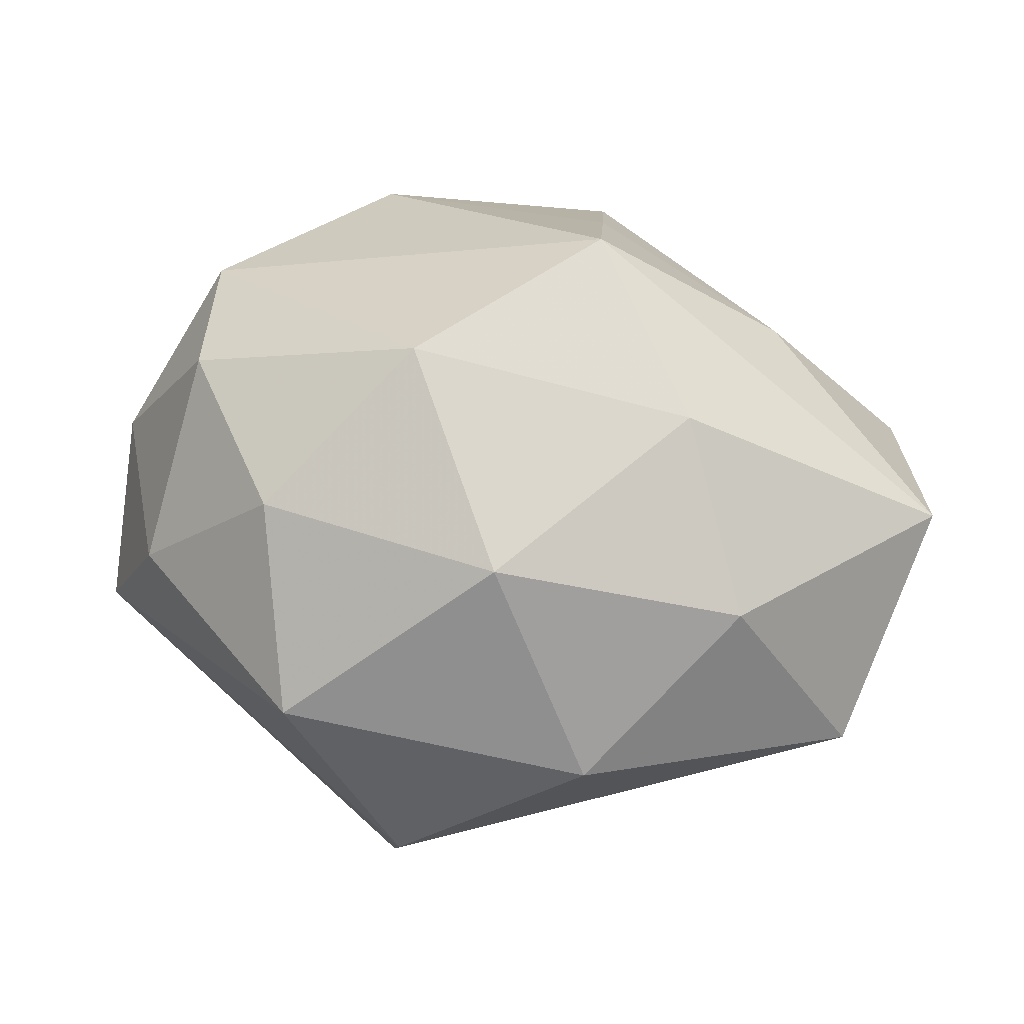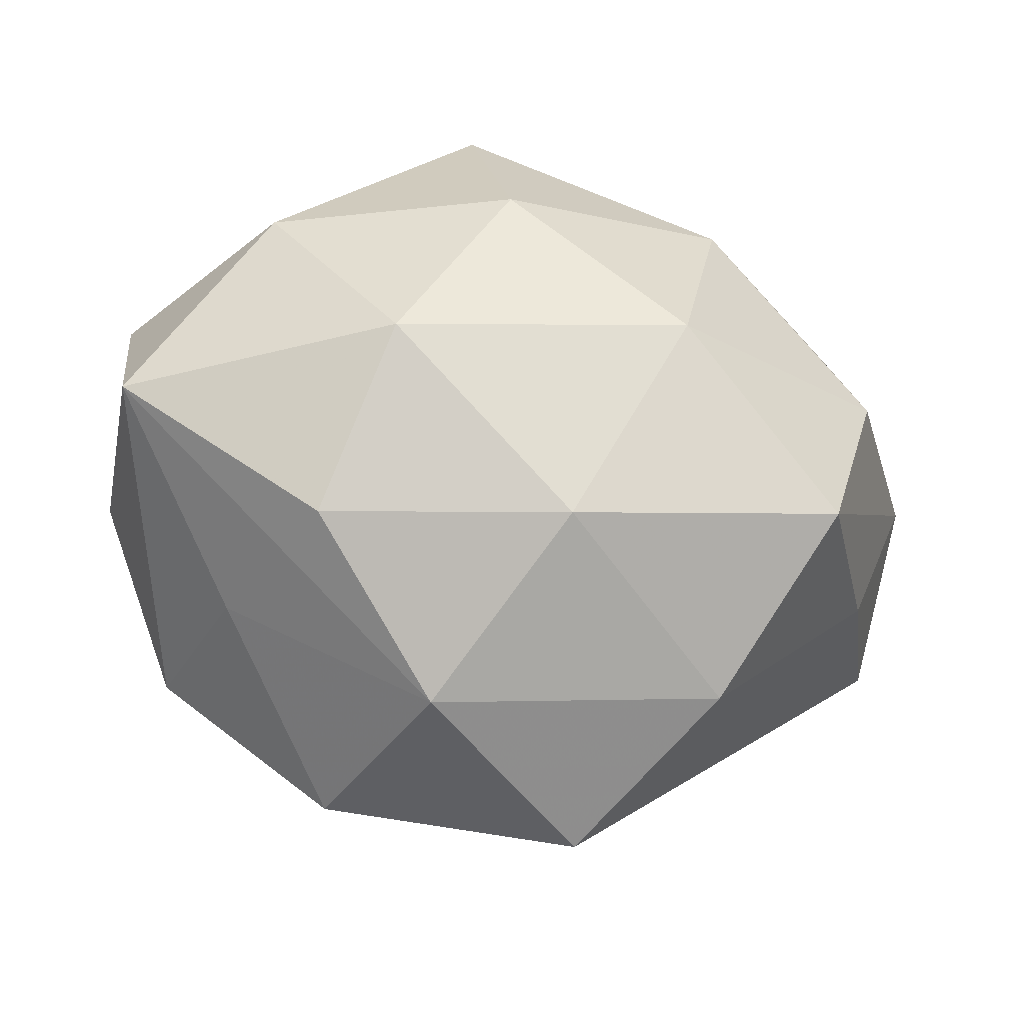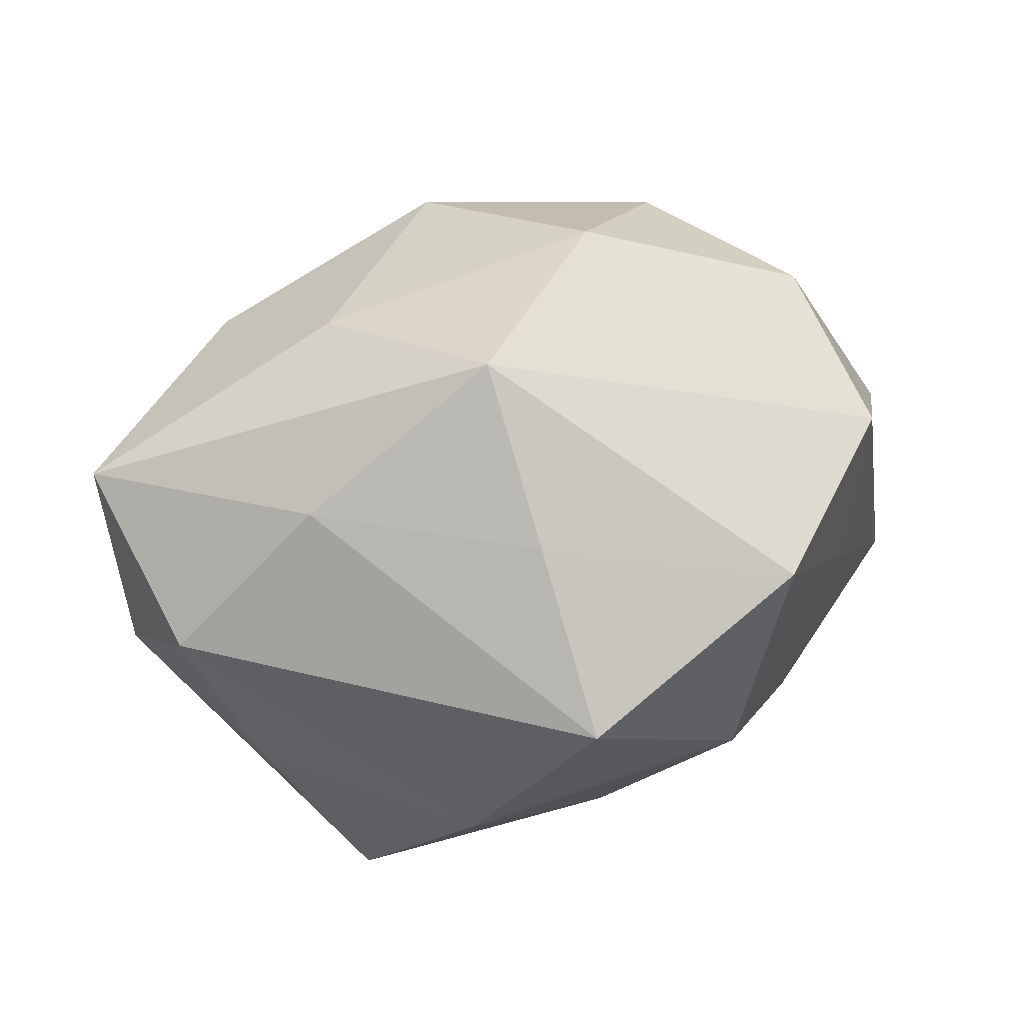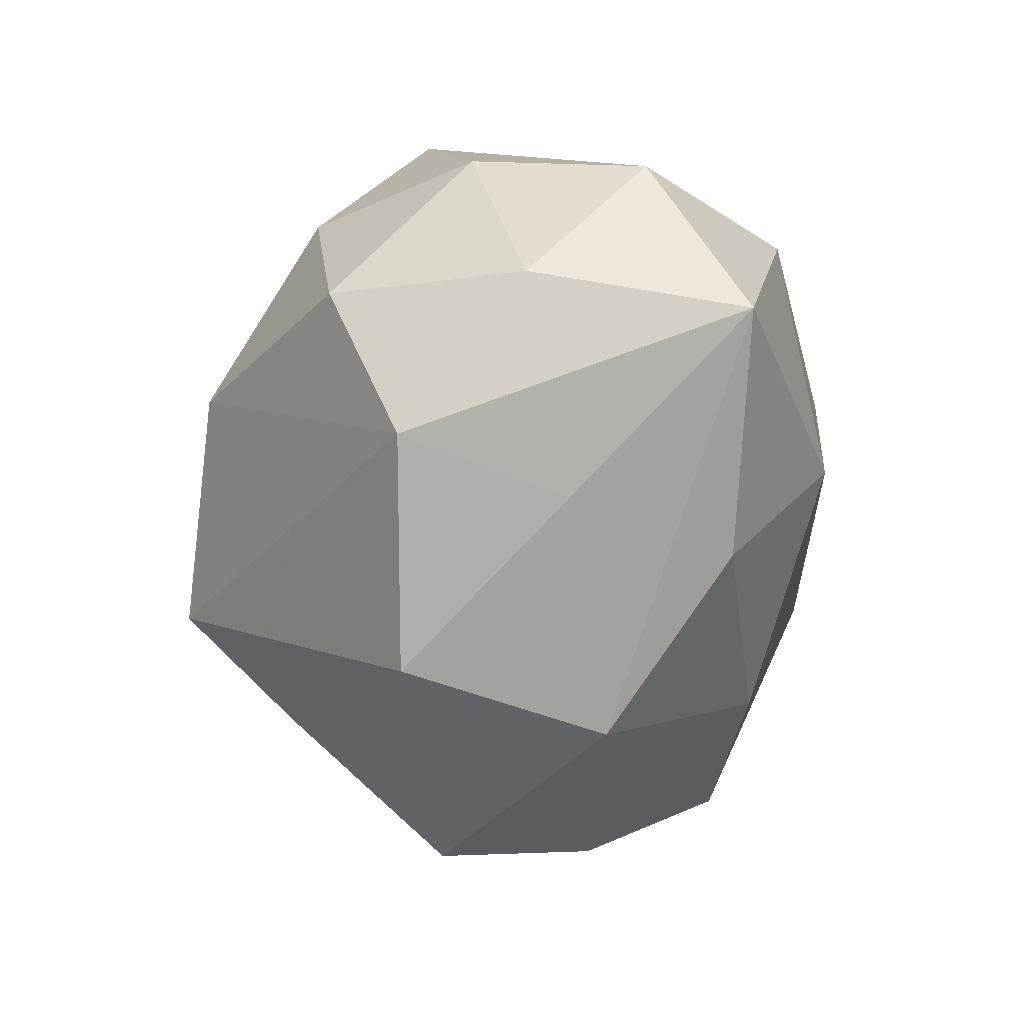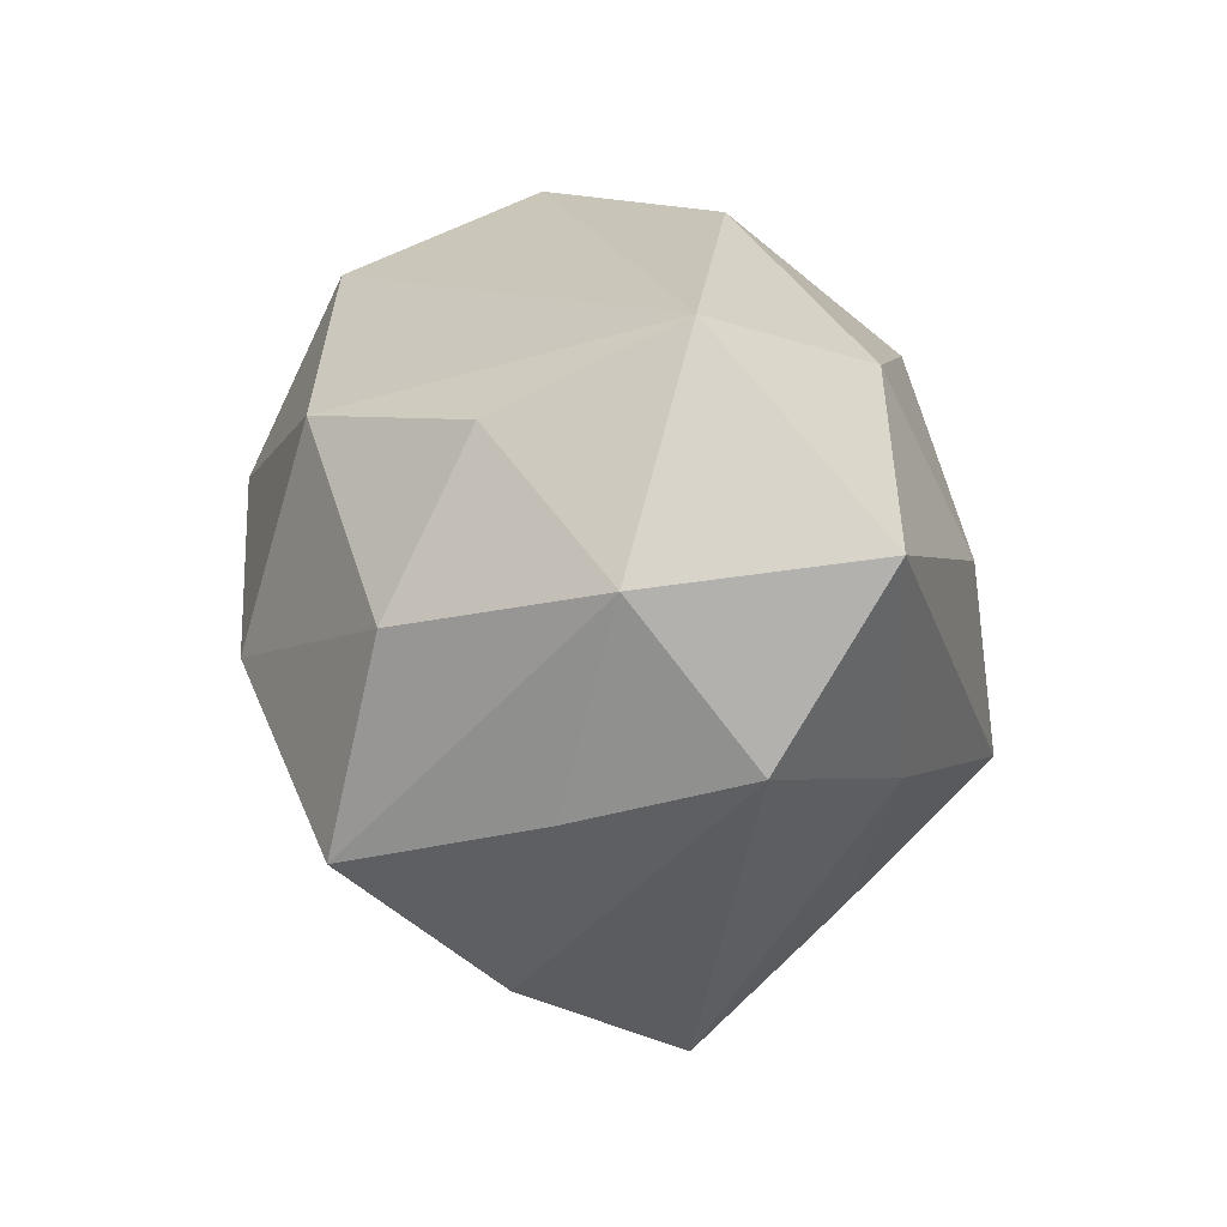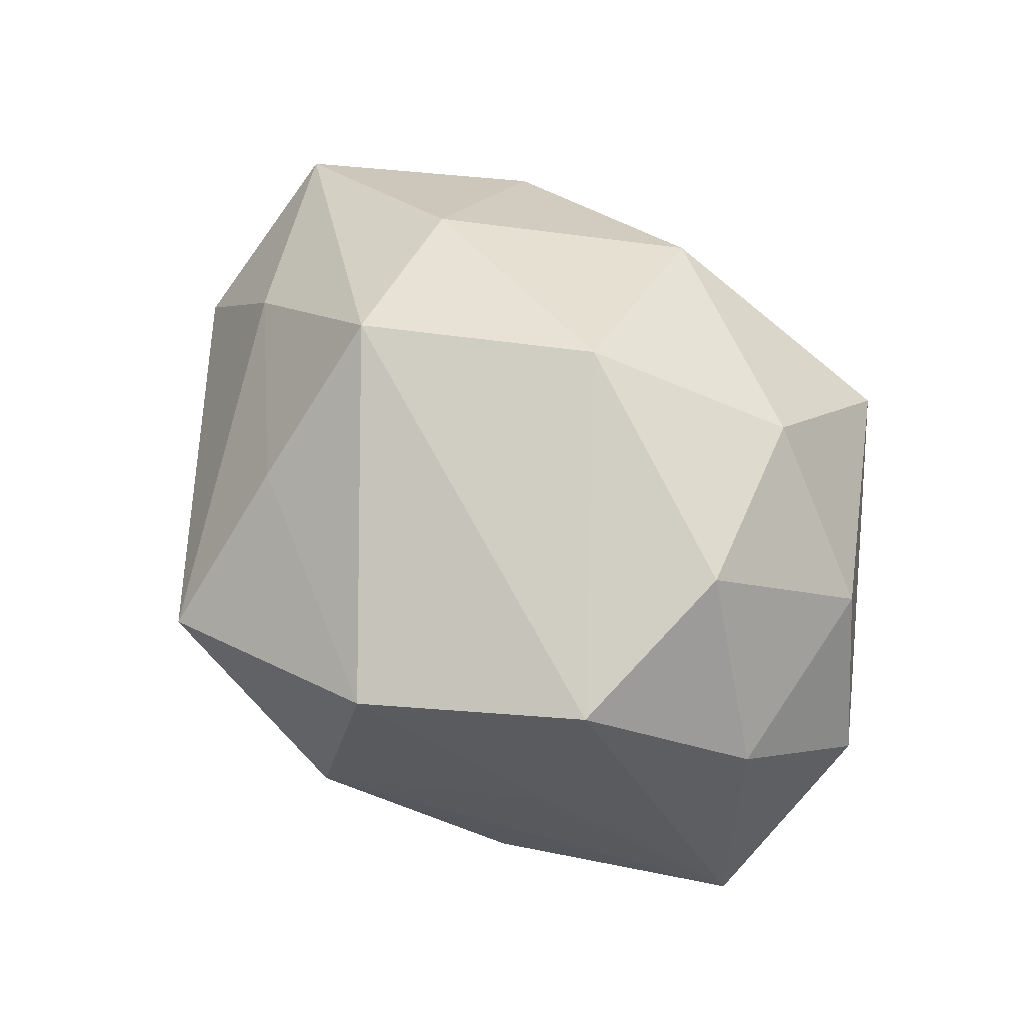
<metadata>
{"format":"obj","ext":"obj","renderer":"f3d","projection":"perspective","resolution":1024,"background":"white","views":[{"elev":58.3,"azim":-176.0,"up":"+Z"},{"elev":-42.8,"azim":164.6,"up":"+Y"},{"elev":42.9,"azim":-23.9,"up":"+Z"},{"elev":-37.8,"azim":79.8,"up":"+Y"},{"elev":3.8,"azim":-98.7,"up":"+Y"},{"elev":53.2,"azim":50.2,"up":"+Z"}]}
</metadata>
<code>
v 0.0214 -0.007542 -0.03178
v 0.04777 0.01023 -0.005697
v 0.01021 0.001821 0.03756
v 0.01747 -0.03759 0.01524
v 0.01195 0.03307 -0.02592
v -0.04883 0.006934 0.01776
v -0.02012 -0.03496 -0.0124
v -0.00932 -0.02926 0.02223
v -0.02841 -0.02132 -0.02991
v -0.01611 0.01874 -0.03089
v -0.01097 0.03823 0.009516
v 0.04648 -0.006199 0.007248
v -0.0345 0.01832 -0.01697
v -0.02706 0.02331 0.02093
v -0.02022 0.004971 0.03185
v 0.02623 -0.02447 -0.01884
v -0.0459 -0.01228 0.006607
v 0.02234 0.0354 0.01457
v -0.04046 0.02738 0.00134
v 0.009773 0.04165 -0.005519
v 0.0006951 -0.02583 -0.02722
v 0.03457 0.01362 -0.02414
v -0.009337 -0.01496 0.03709
v 0.01435 -0.01833 0.02759
v -0.04748 0.003994 -0.006383
v 0.04826 -0.009123 -0.01629
v 0.0364 -0.02146 0.01875
v 0.0406 0.01503 0.01211
v -0.0001953 0.02476 0.02977
v -0.03867 -0.01684 -0.01062
v -0.0302 -0.01433 0.02246
v -0.03565 0.0002829 -0.0258
v 0.009743 0.01242 -0.03556
v -0.00917 -0.04366 0.006555
v 0.03566 -0.002632 0.02651
v -0.009826 -0.004232 -0.03699
v 0.0326 -0.02387 -8.94e-05
v 0.02566 0.01665 0.02752
v 0.01093 -0.03865 -0.007985
f 18 2 20
f 36 21 9
f 13 19 10
f 33 36 10
f 22 2 26
f 25 17 6
f 6 19 25
f 25 19 13
f 25 30 17
f 9 30 25
f 3 27 35
f 6 23 15
f 15 3 29
f 23 3 15
f 31 17 34
f 6 17 31
f 31 23 6
f 9 21 7
f 7 30 9
f 34 17 7
f 17 30 7
f 1 22 26
f 33 22 1
f 26 16 1
f 1 16 21
f 1 36 33
f 21 36 1
f 26 2 12
f 12 27 26
f 35 27 12
f 20 19 11
f 11 18 20
f 29 18 11
f 2 18 28
f 35 12 28
f 28 12 2
f 5 22 33
f 33 10 5
f 20 2 5
f 2 22 5
f 5 19 20
f 5 10 19
f 9 25 32
f 32 25 13
f 13 10 32
f 32 36 9
f 32 10 36
f 38 18 29
f 29 3 38
f 38 3 35
f 35 28 38
f 38 28 18
f 34 4 8
f 8 4 23
f 8 31 34
f 23 31 8
f 23 4 24
f 24 4 27
f 24 3 23
f 27 3 24
f 39 4 34
f 21 16 39
f 39 16 26
f 34 7 39
f 39 7 21
f 14 19 6
f 14 11 19
f 29 11 14
f 6 15 14
f 14 15 29
f 37 39 26
f 4 39 37
f 26 27 37
f 27 4 37

</code>
